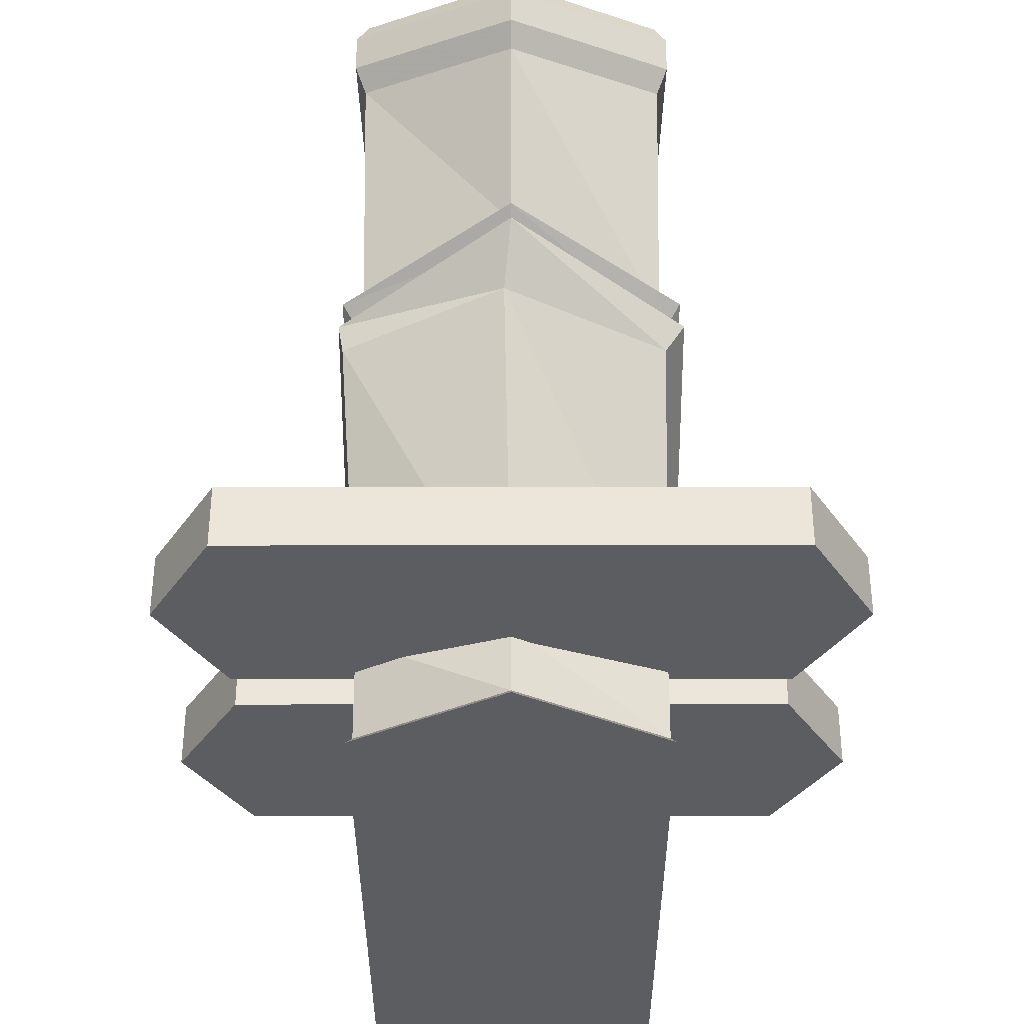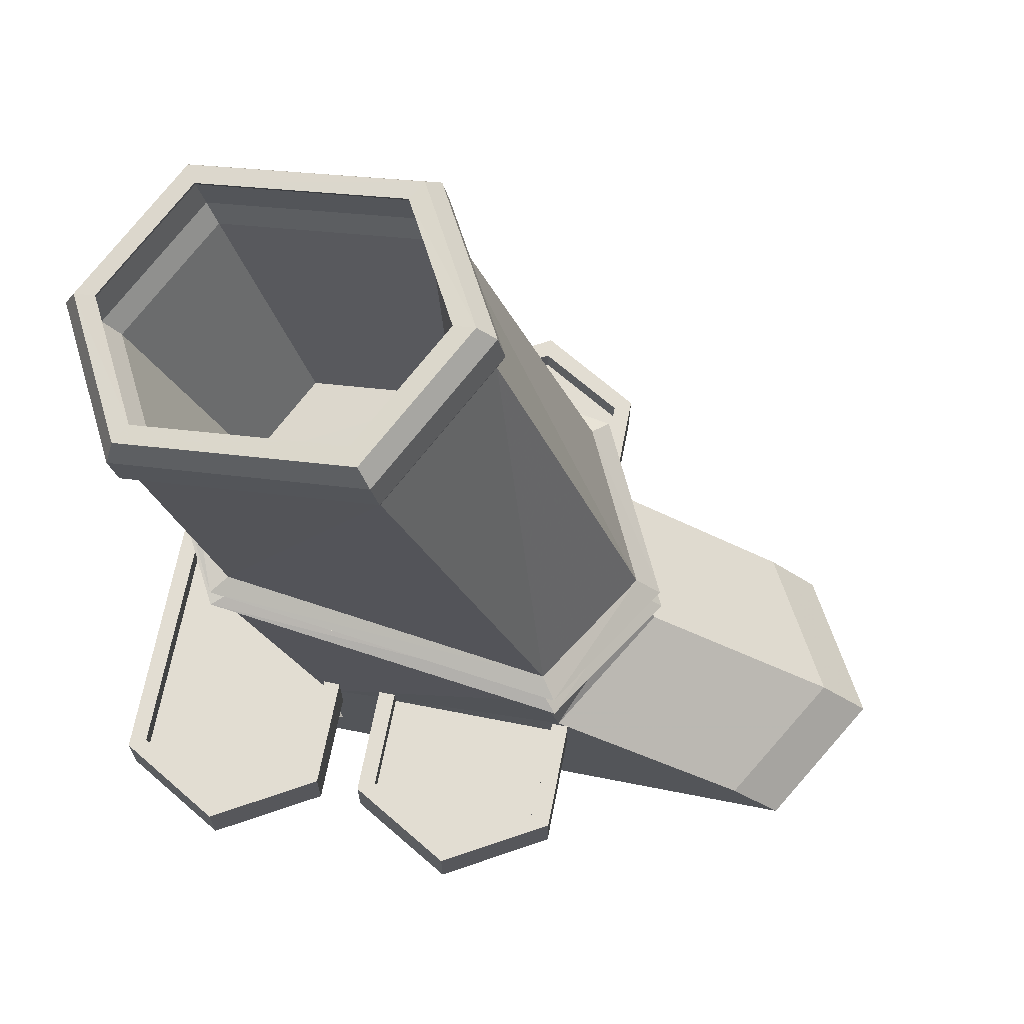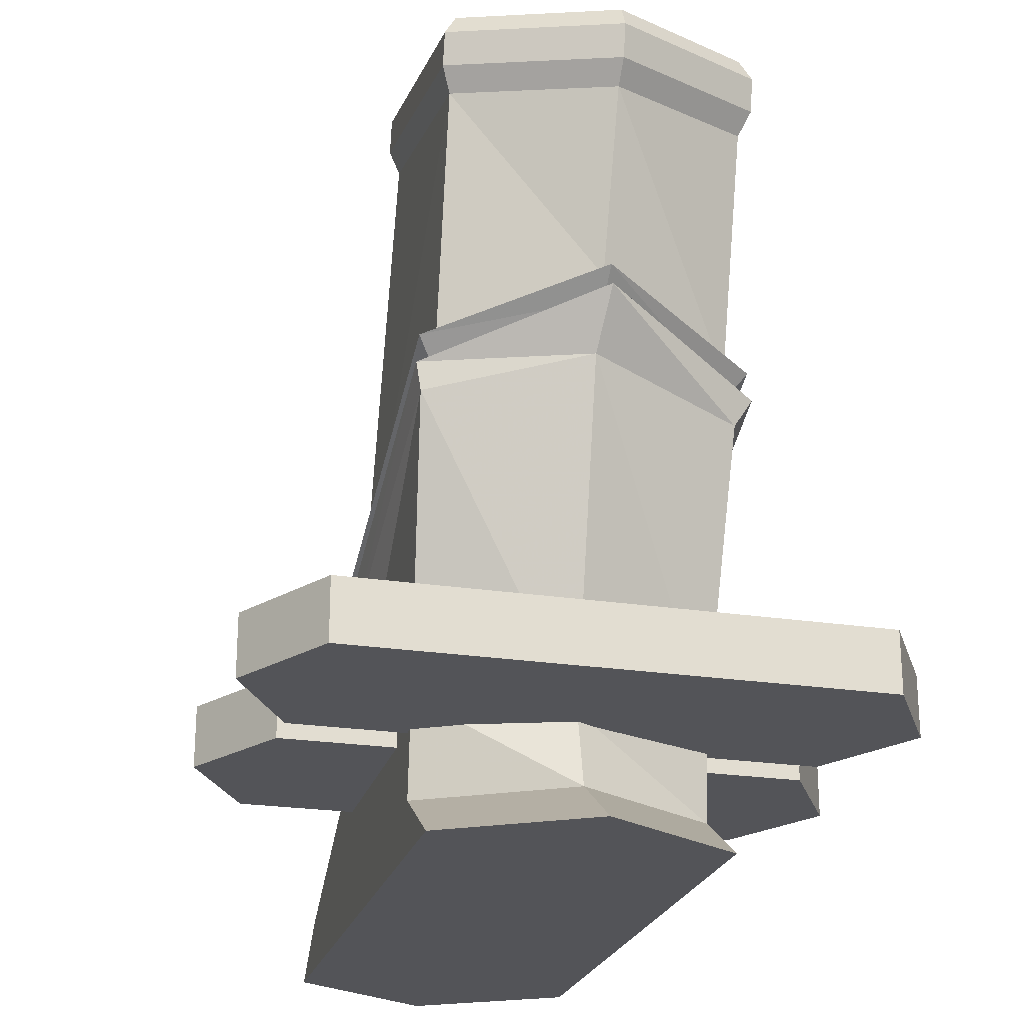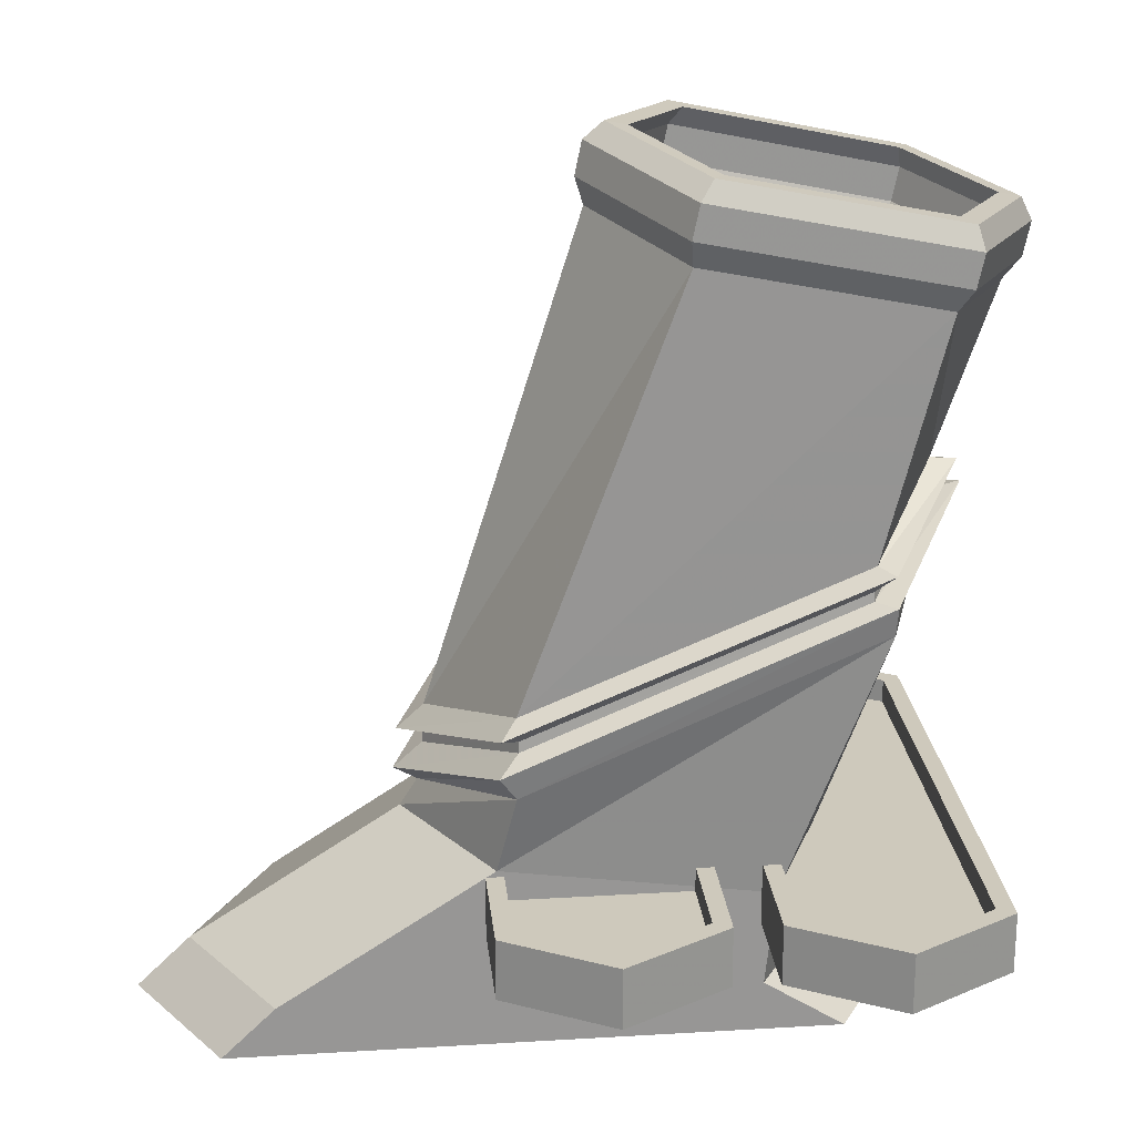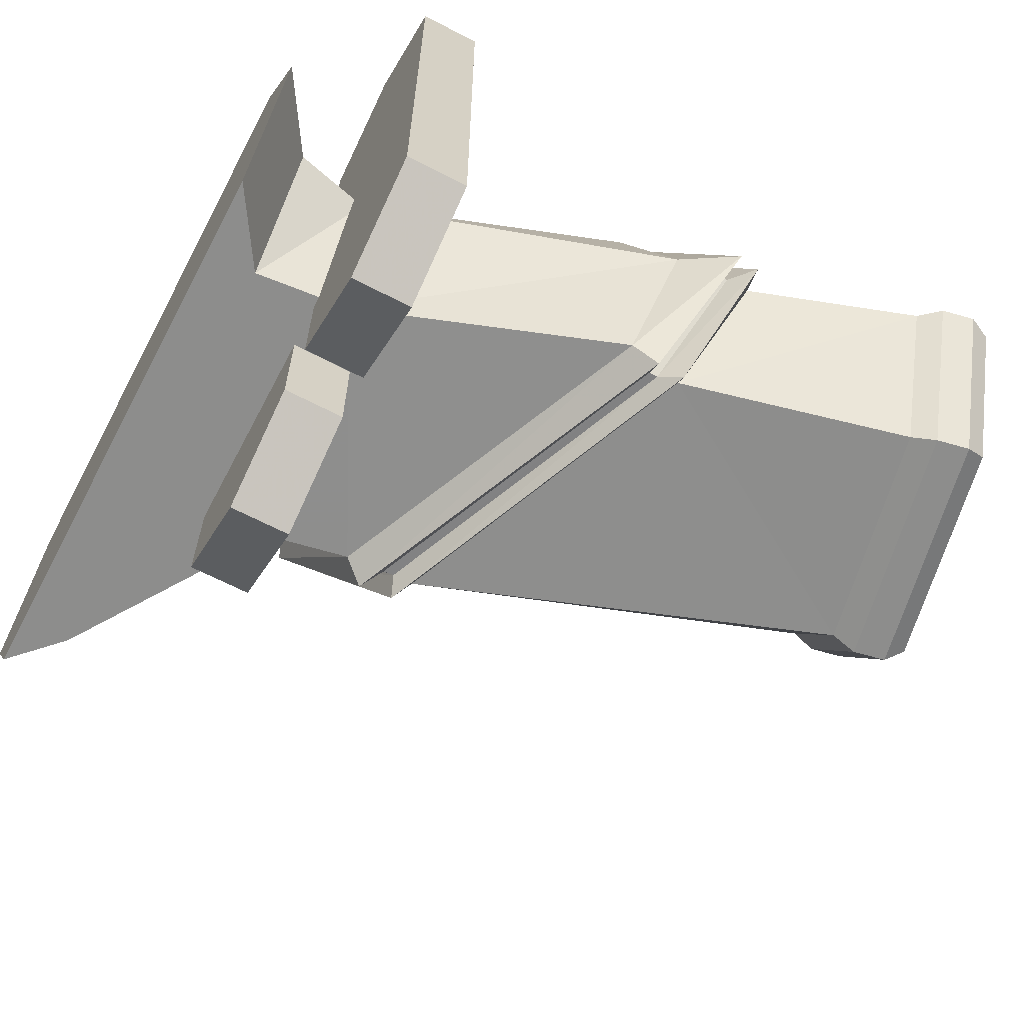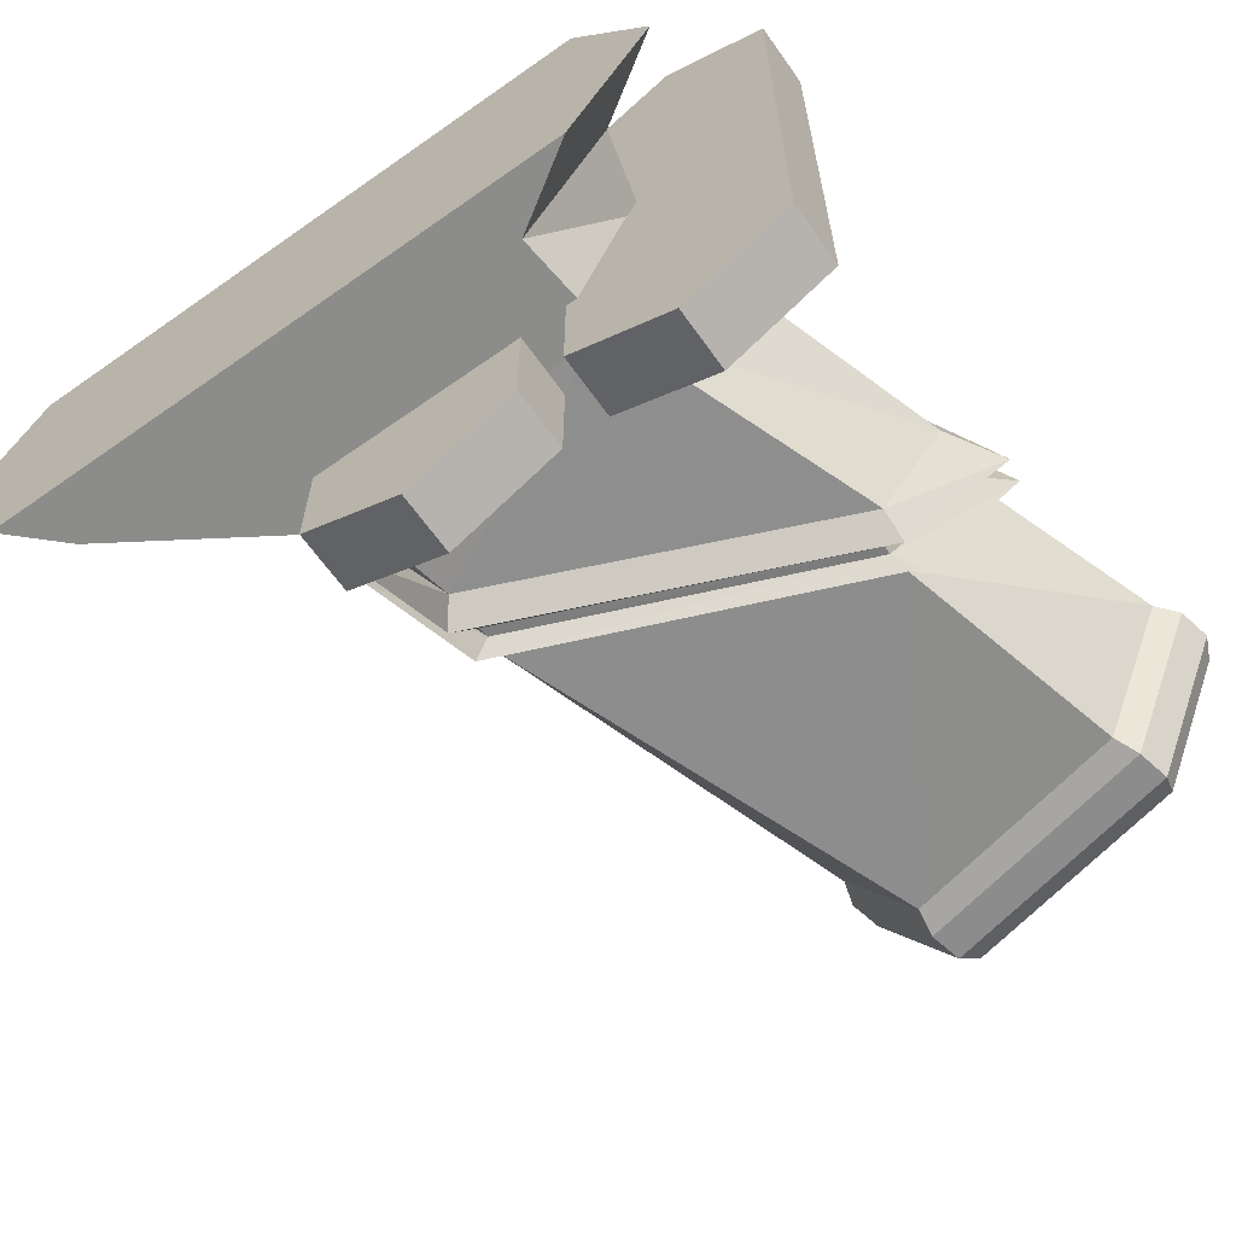
<metadata>
{"format":"obj","ext":"obj","renderer":"f3d","projection":"perspective","resolution":1024,"background":"white","views":[{"elev":-35.7,"azim":-89.9,"up":"+Z"},{"elev":68.3,"azim":11.1,"up":"+Z"},{"elev":-23.6,"azim":-104.6,"up":"+Z"},{"elev":22.5,"azim":174.1,"up":"+Z"},{"elev":-64.4,"azim":-117.8,"up":"+Y"},{"elev":-64.1,"azim":-144.6,"up":"+Y"}]}
</metadata>
<code>
o Cylinder.002_Cylinder.001
v 9.704 16.75 2.697
v 9.704 16.75 3.992
v 11.96 15.44 3.992
v 11.96 15.44 2.697
v 11.96 4.556 3.992
v 11.96 4.556 2.697
v 9.704 3.252 3.992
v 9.704 3.252 2.697
v 7.447 4.556 3.992
v 7.447 4.556 2.697
v 9.704 3.68 3.992
v 11.59 4.769 3.992
v 11.59 4.769 3.464
v 9.704 3.68 3.464
v 7.447 15.44 2.697
v 7.447 15.44 3.992
v 9.704 16.32 3.992
v 11.59 15.23 3.992
v 7.817 4.769 3.992
v 7.817 15.23 3.992
v 11.59 15.23 3.464
v 9.704 16.32 3.464
v 7.817 15.23 3.464
v 7.817 4.769 3.464
g Cylinder.002_Cylinder.001
f 1 2 3 4
f 4 3 5 6
f 6 5 7 8
f 8 7 9 10
f 11 12 13 14
f 2 1 15 16
f 10 9 16 15
f 1 4 15
f 4 10 15
f 4 6 10
f 6 8 10
f 17 18 3 2
f 18 12 5 3
f 12 11 7 5
f 11 19 9 7
f 19 20 16 9
f 20 17 2 16
f 21 22 23
f 21 23 24
f 21 24 13
f 24 14 13
f 17 20 23 22
f 12 18 21 13
f 20 19 24 23
f 18 17 22 21
f 19 11 14 24
o Cylinder.001
v 4.227 16.75 2.688
v 4.227 16.75 3.982
v 6.484 15.44 3.982
v 6.484 15.44 2.688
v 6.484 4.556 3.982
v 6.484 4.556 2.688
v 4.227 3.252 3.982
v 4.227 3.252 2.688
v 1.969 4.556 3.982
v 1.969 4.556 2.688
v 4.227 3.68 3.982
v 6.114 4.769 3.982
v 6.114 4.769 3.454
v 4.227 3.68 3.454
v 1.969 15.44 2.688
v 1.969 15.44 3.982
v 4.227 16.32 3.982
v 6.114 15.23 3.982
v 2.339 4.769 3.982
v 2.339 15.23 3.982
v 6.114 15.23 3.454
v 4.227 16.32 3.454
v 2.339 15.23 3.454
v 2.339 4.769 3.454
g Cylinder.001
f 25 26 27 28
f 28 27 29 30
f 30 29 31 32
f 32 31 33 34
f 35 36 37 38
f 26 25 39 40
f 34 33 40 39
f 25 28 39
f 28 34 39
f 28 30 34
f 30 32 34
f 41 42 27 26
f 42 36 29 27
f 36 35 31 29
f 35 43 33 31
f 43 44 40 33
f 44 41 26 40
f 45 46 47
f 45 47 48
f 45 48 37
f 48 38 37
f 41 44 47 46
f 36 42 45 37
f 44 43 48 47
f 42 41 46 45
f 43 35 38 48
o Cylinder
v 6.387 13.03 1.29
v 6.182 13.03 3.336
v 11.74 13.03 4.127
v 16.15 13.03 1.29
v 13.49 10 4.127
v 17.9 10 1.29
v 11.74 6.976 4.127
v 16.15 6.976 1.29
v 6.182 6.976 3.336
v 6.387 6.976 1.29
v 4.639 10 1.29
v 5.034 10 2.903
v 19.02 10 0.2151
v 17.27 13.03 0.2151
v 4.122 13.39 8.952
v 2.953 10.14 9.595
v 4.122 6.897 8.952
v 11.36 13.39 5.855
v 13.13 10.14 4.779
v 11.36 6.898 5.855
v 4.099 13.49 9.551
v 2.187 10 10.78
v 4.099 6.515 9.551
v 11.7 13.49 6.334
v 13.61 10 4.982
v 11.7 6.515 6.334
v 4.495 13.12 9.563
v 2.79 10 10.62
v 4.495 6.886 9.563
v 12.98 10 5.801
v 11.29 13.1 6.945
v 11.66 13.43 7.092
v 13.53 10 5.859
v 11.29 6.904 6.945
v 11.66 6.576 7.092
v 4.508 13.1 9.761
v 4.14 13.43 10.18
v 4.508 6.904 9.761
v 4.14 6.576 10.18
v 4.449 13.03 10.25
v 2.273 10 11.25
v 2.826 10 11.28
v 4.45 6.979 10.23
v 3.193 13.09 15.25
v 1.585 10 14.91
v 11.33 13.03 7.41
v 12.95 10 6.38
v 11.33 6.979 7.41
v 3.204 6.913 15.22
v 2.816 10 10.77
v 11.3 13.12 6.71
v 13.01 10 5.53
v 11.3 6.886 6.71
v 3.435 12.68 15.3
v 2.042 10 15.01
v 4.226 10.02 9.682
v 5.22 11.93 9.887
v 8.088 6.913 16.25
v 8.088 13.09 16.24
v 9.74 10 16.61
v 4.705 13.03 0.2151
v 2.958 10 0.2151
v 4.706 6.976 0.2151
v 17.27 6.976 0.2151
v 7.85 12.68 16.19
v 9.28 10 16.51
v 9.421 10 17.07
v 7.894 12.86 16.72
v 9.912 10 17.17
v 8.149 6.703 16.78
v 7.849 7.325 16.2
v 7.894 7.142 16.73
v 2.935 6.703 15.68
v 3.446 7.325 15.27
v 3.193 7.142 15.74
v 1.206 10 15.36
v 2.923 13.3 15.72
v 8.003 13.3 17.48
v 9.766 10 17.87
v 8.149 13.3 16.78
v 9.275 10 17.77
v 7.748 12.86 17.43
v 8.003 6.702 17.49
v 7.747 7.141 17.44
v 2.788 6.702 16.39
v 3.046 7.141 16.44
v 3.181 12.86 15.77
v 1.693 10 15.46
v 2.884 13.05 16.88
v 7.723 13.05 17.86
v 2.777 13.3 16.42
v 3.035 12.86 16.47
v 7.488 12.65 17.81
v 3.123 12.65 16.93
v 9.356 9.999 18.22
v 8.902 9.999 18.13
v 7.723 6.945 17.87
v 7.487 7.352 17.82
v 1.547 10 16.17
v 1.06 10 16.06
v 3.134 7.352 16.9
v 1.745 10 16.64
v 1.294 9.999 16.55
v 2.895 6.945 16.85
v 8.368 11.93 10.53
v 5.227 8.105 9.867
v 9.389 10.02 10.76
v 8.368 8.105 10.53
g Cylinder
f 49 50 51 52
f 52 51 53 54
f 54 53 55 56
f 56 55 57 58
f 50 49 59 60
f 58 57 60 59
f 52 54 61 62
f 63 50 60 64
f 64 60 57 65
f 53 51 66 67
f 55 53 67 68
f 51 50 63 66
f 57 55 68 65
f 69 63 64 70
f 70 64 65 71
f 67 66 72 73
f 68 67 73 74
f 66 63 69 72
f 65 68 74 71
f 75 69 70 76
f 76 70 71 77
f 78 79 80 81
f 82 78 81 83
f 79 84 85 80
f 86 82 83 87
f 88 85 89 90
f 90 89 87 91
f 92 88 90 93
f 81 80 94 95
f 87 83 96 91
f 83 81 95 96
f 93 90 91 97
f 80 85 88 94
f 85 84 98 89
f 84 75 76 98
f 89 98 86 87
f 98 76 77 86
f 73 72 99 100
f 100 99 79 78
f 74 73 100 101
f 101 100 78 82
f 72 69 75 99
f 99 75 84 79
f 71 74 101 77
f 77 101 82 86
f 102 103 104 105
f 91 96 106 97
f 95 94 107 108
f 94 88 92 107
f 96 95 108 106
f 109 62 110
f 62 111 110
f 62 112 111
f 62 61 112
f 54 56 112 61
f 49 52 62 109
f 56 58 111 112
f 58 59 110 111
f 59 49 109 110
f 113 114 115 116
f 117 118 106 108
f 114 119 120 115
f 118 121 97 106
f 119 122 123 120
f 92 93 124 125
f 126 127 117 128
f 116 115 129 130
f 127 131 118 117
f 115 120 132 129
f 131 133 121 118
f 120 123 134 132
f 128 117 108 107
f 102 113 116 135
f 125 128 107 92
f 136 123 122 103
f 93 97 121 124
f 135 136 103 102
f 137 138 126 139
f 140 130 141 142
f 138 143 127 126
f 130 129 144 141
f 143 145 131 127
f 129 132 146 144
f 135 116 130 140
f 139 126 128 125
f 147 134 123 136
f 124 121 133 148
f 140 147 136 135
f 125 124 148 139
f 149 150 151 152
f 150 142 137 151
f 146 149 152 145
f 144 146 145 143
f 141 144 143 138
f 142 141 138 137
f 150 149 134 147
f 148 133 152 151
f 142 150 147 140
f 139 148 151 137
f 132 134 149 146
f 145 152 133 131
f 105 104 153
f 104 154 153
f 154 155 153
f 154 156 155
f 153 155 114 113
f 103 122 154 104
f 155 156 119 114
f 156 154 122 119
f 105 153 113 102

</code>
